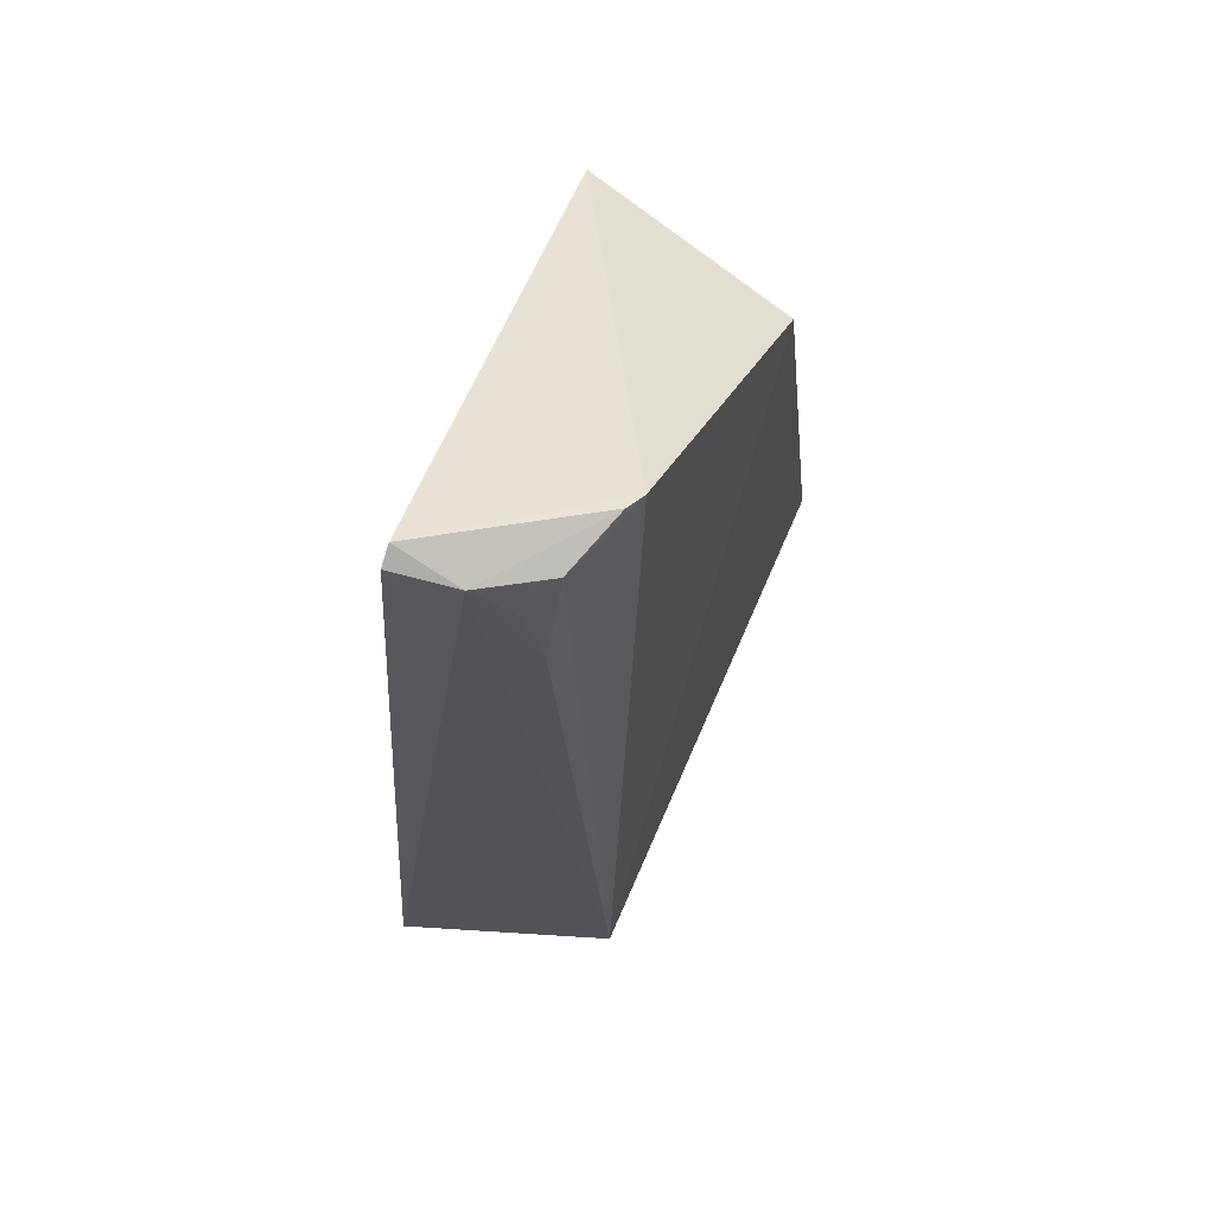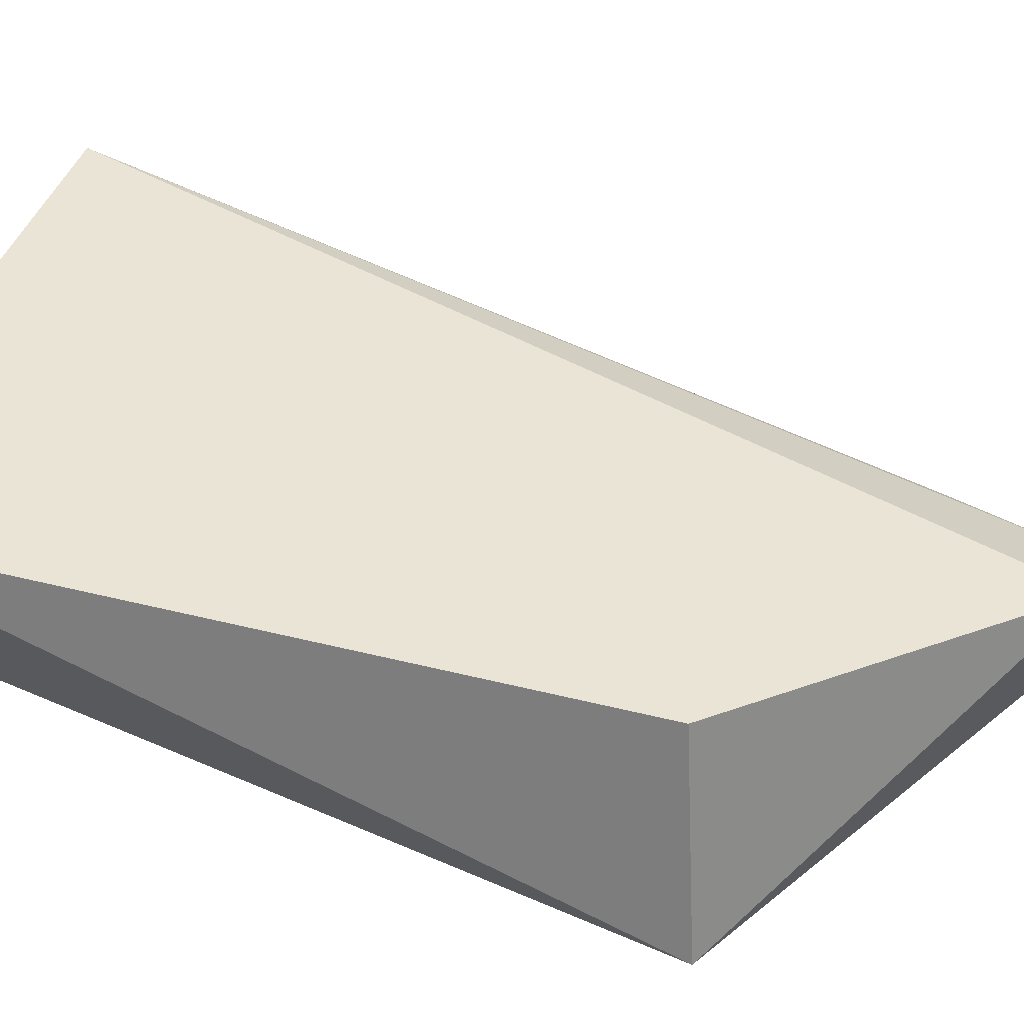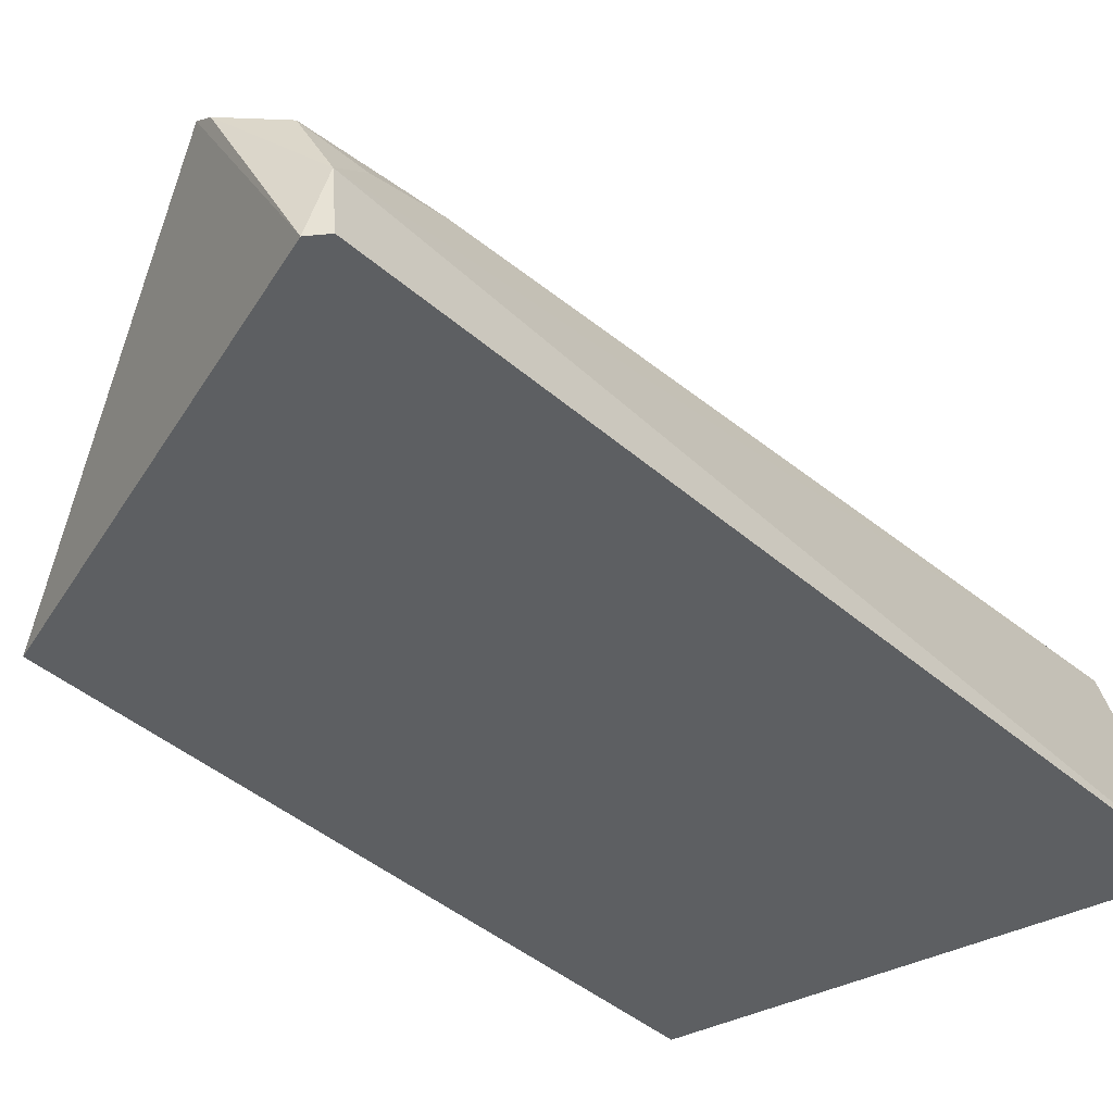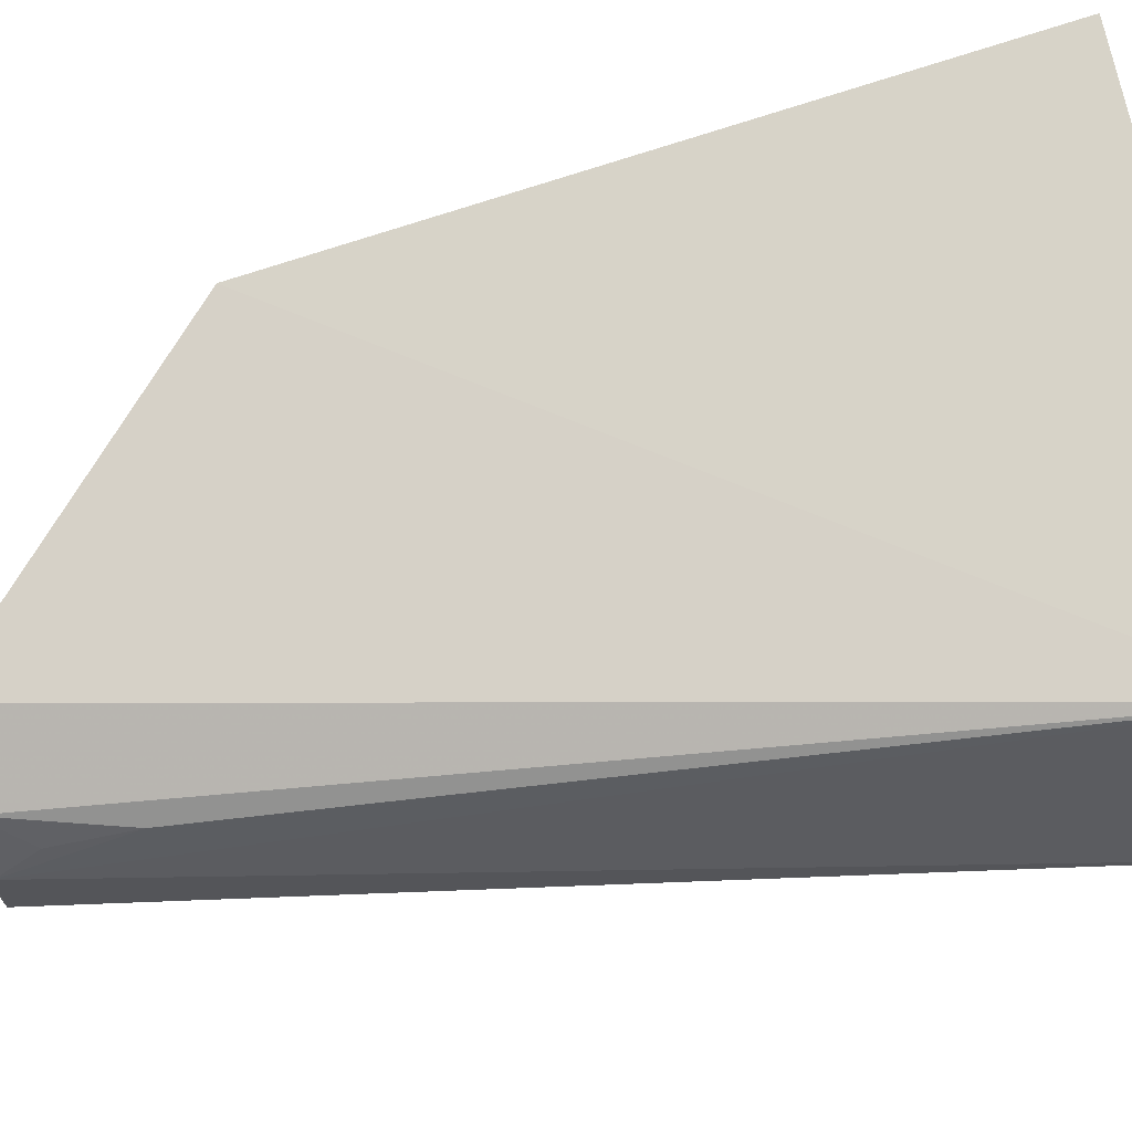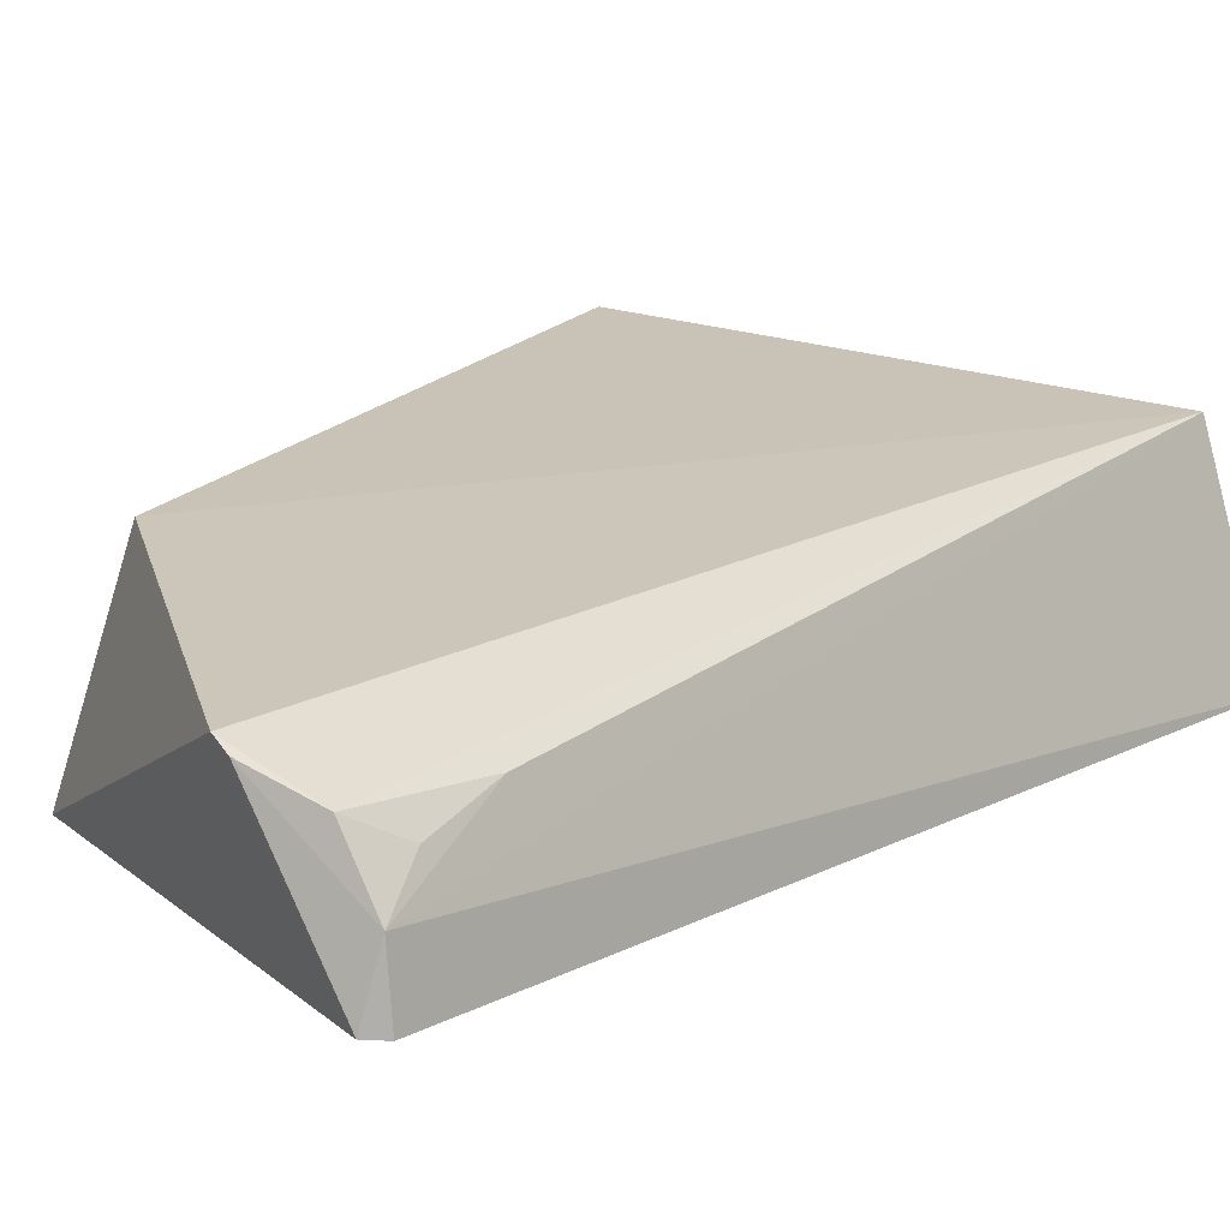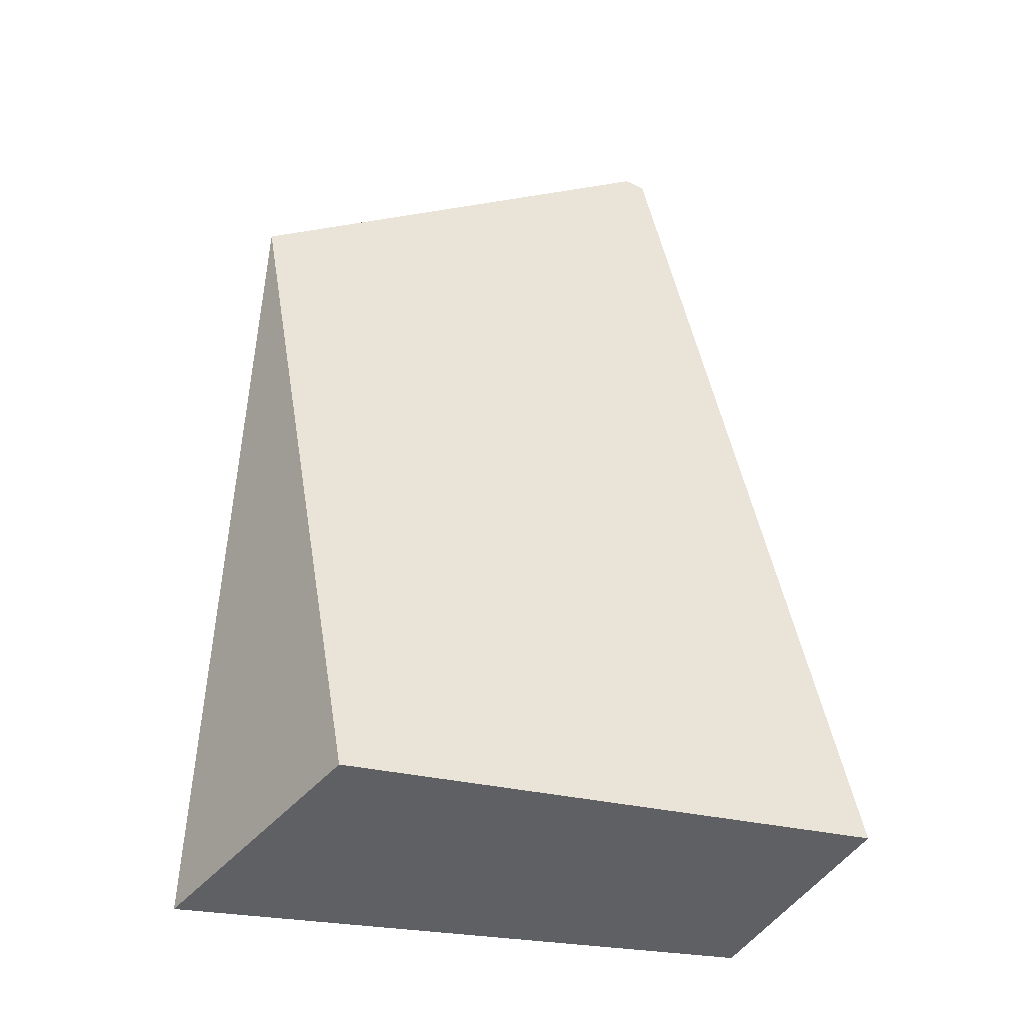
<metadata>
{"format":"obj","ext":"obj","renderer":"f3d","projection":"perspective","resolution":1024,"background":"white","views":[{"elev":76.5,"azim":109.7,"up":"+Z"},{"elev":45.3,"azim":-72.5,"up":"+Y"},{"elev":-39.5,"azim":32.3,"up":"+Y"},{"elev":70.6,"azim":77.6,"up":"+Y"},{"elev":14.1,"azim":30.8,"up":"+Y"},{"elev":-45.0,"azim":-13.0,"up":"+Z"}]}
</metadata>
<code>
v 0.06901 -0.005464 0.263
v 0.134 -0.005464 -0.09816
v 0.1099 0.07747 -0.09827
v -0.07642 0.07476 0.1658
v -0.05304 -0.005464 -0.09848
v 0.02405 0.05744 0.2656
v 0.06669 0.01878 0.2624
v 0.00764 -0.005525 0.2084
v -0.09742 0.09238 -0.09812
v 0.06163 -0.005464 0.2665
v 0.05396 0.04321 0.2623
v -0.09878 -0.005464 0.1767
v 0.06762 0.04196 0.2152
v 0.03046 0.0534 0.2675
v 0.0647 0.03321 0.2457
f 5 3 2
f 6 3 4
f 7 1 2
f 7 2 3
f 8 5 2
f 8 2 1
f 9 4 3
f 9 3 5
f 10 1 7
f 10 8 1
f 11 3 6
f 12 5 8
f 12 9 5
f 12 4 9
f 12 6 4
f 12 10 6
f 12 8 10
f 13 7 3
f 13 3 11
f 14 10 7
f 14 7 11
f 14 11 6
f 14 6 10
f 15 13 11
f 15 11 7
f 15 7 13

</code>
